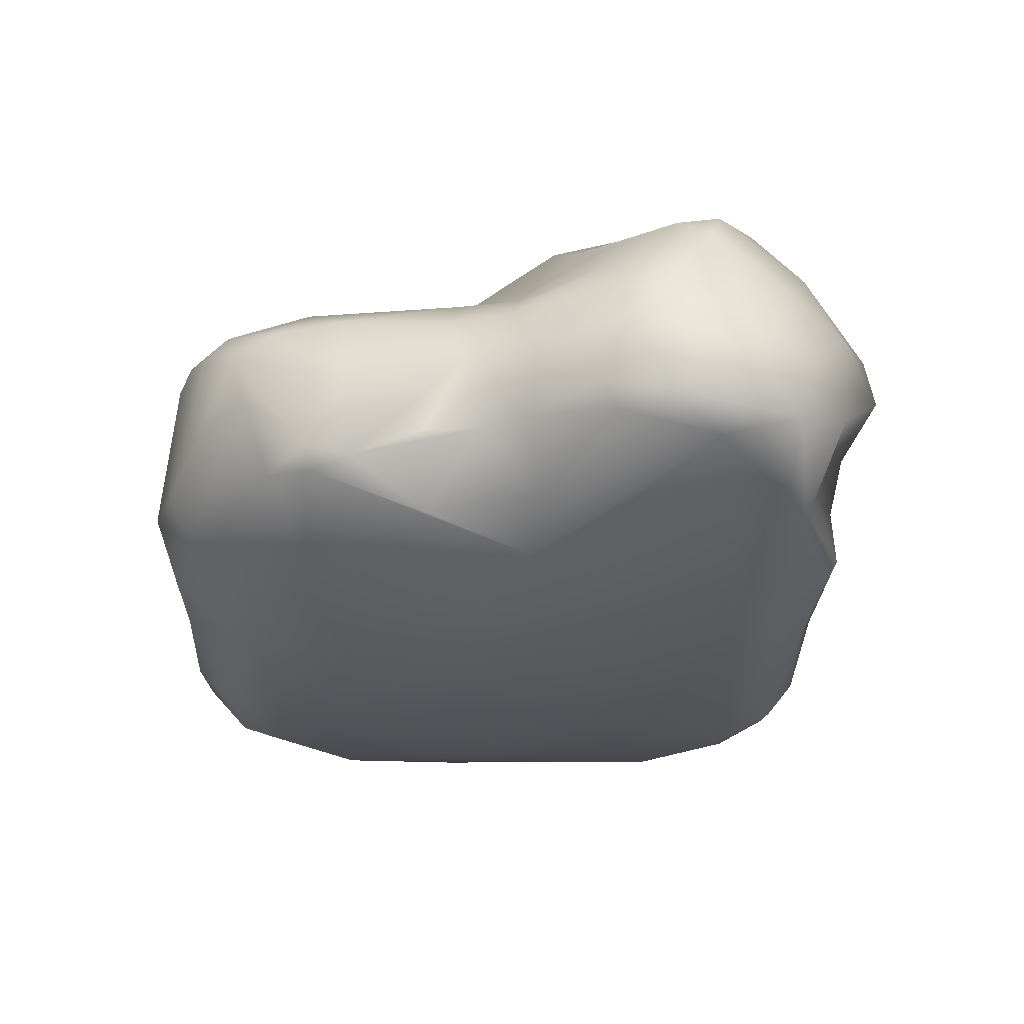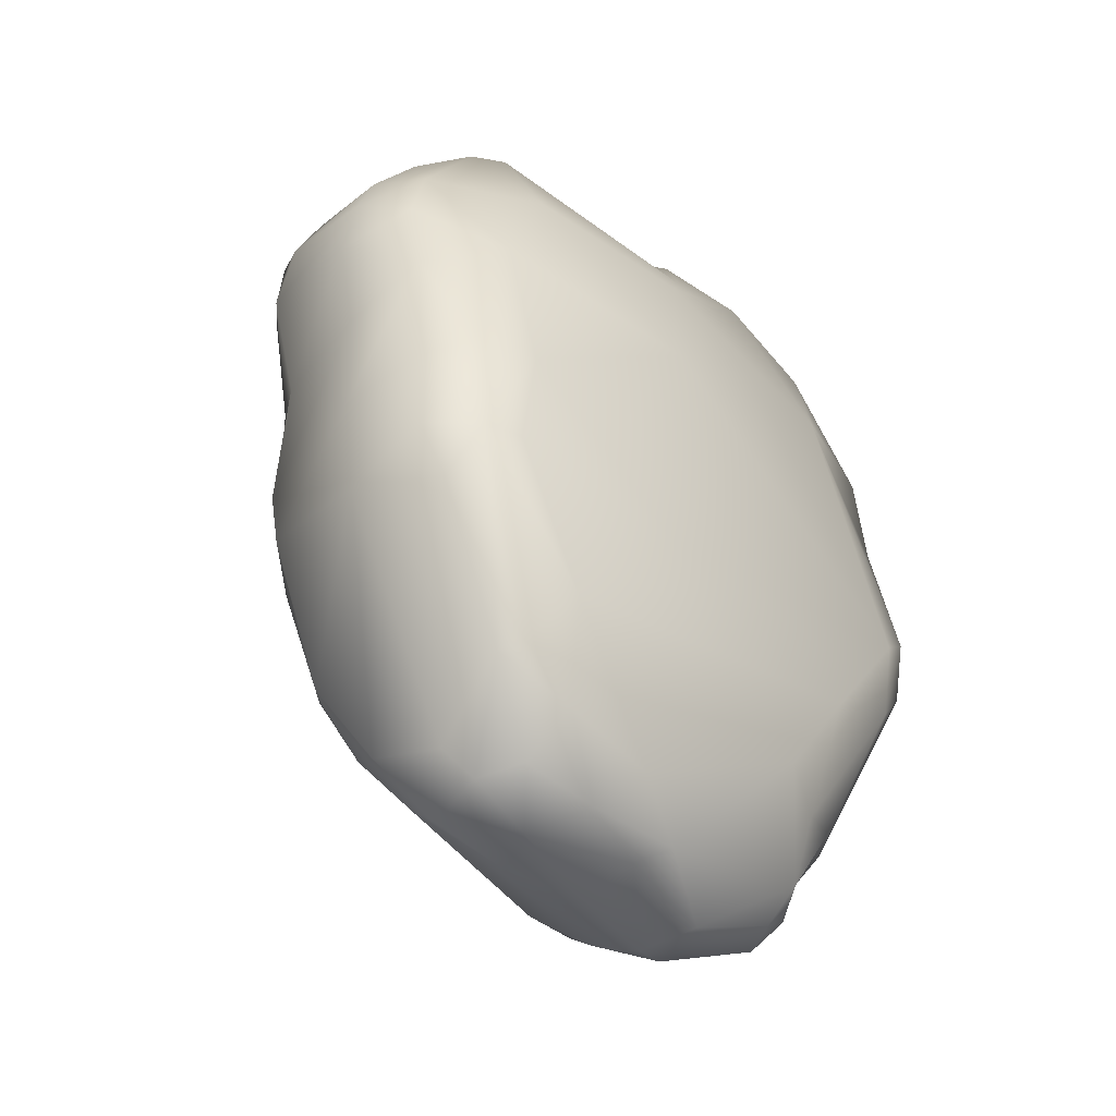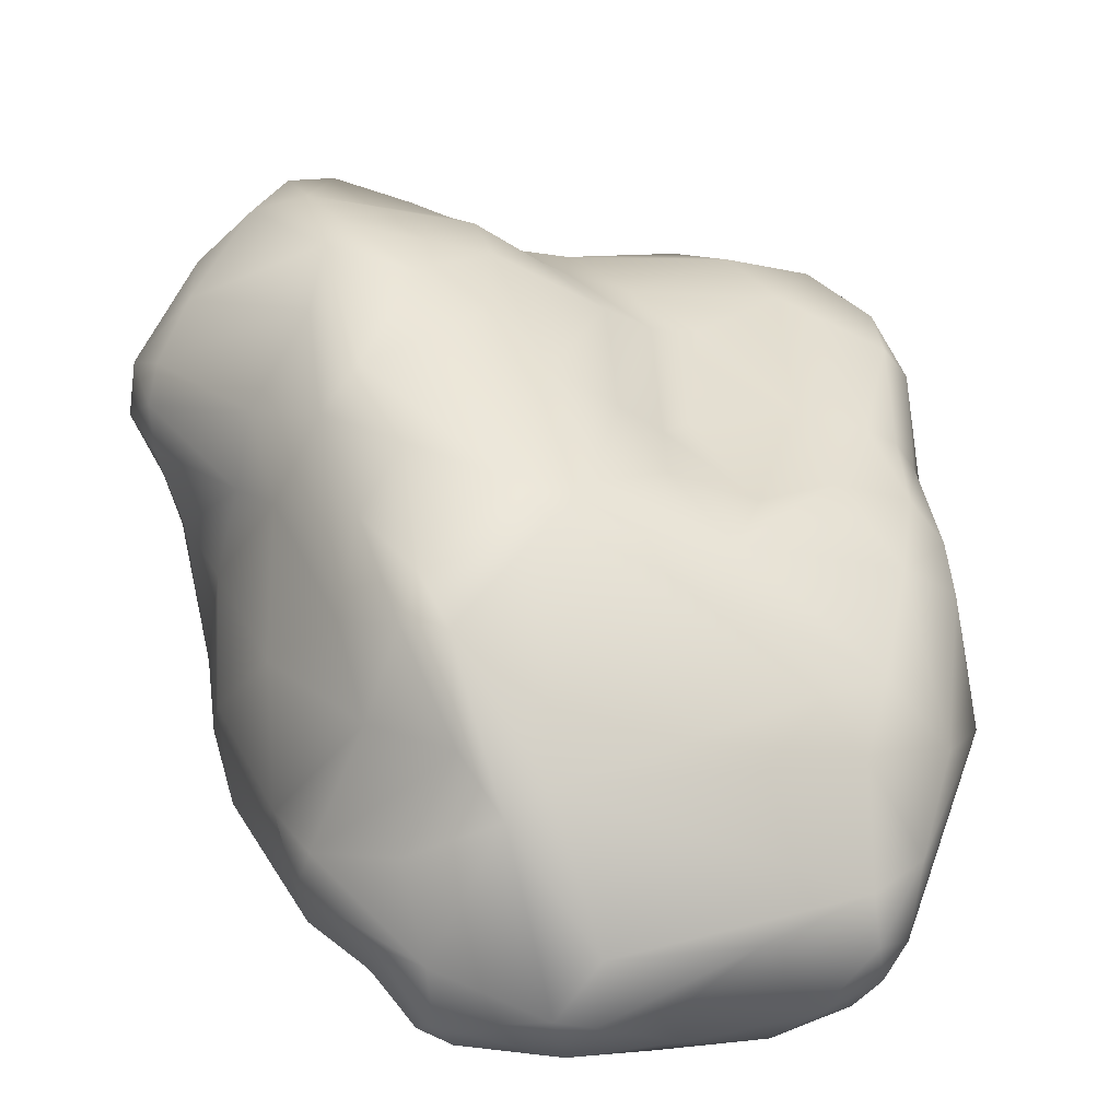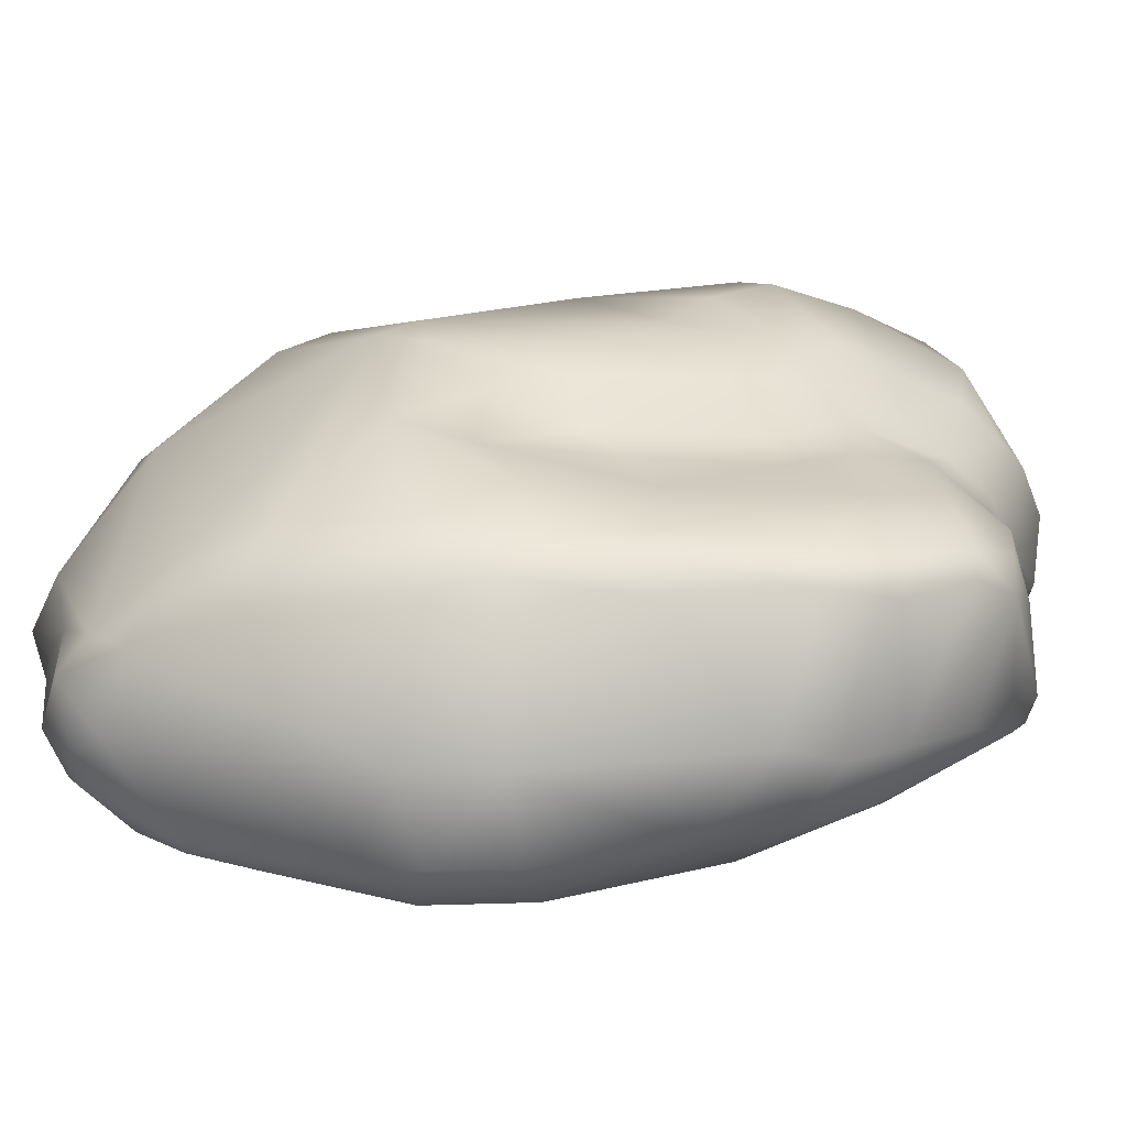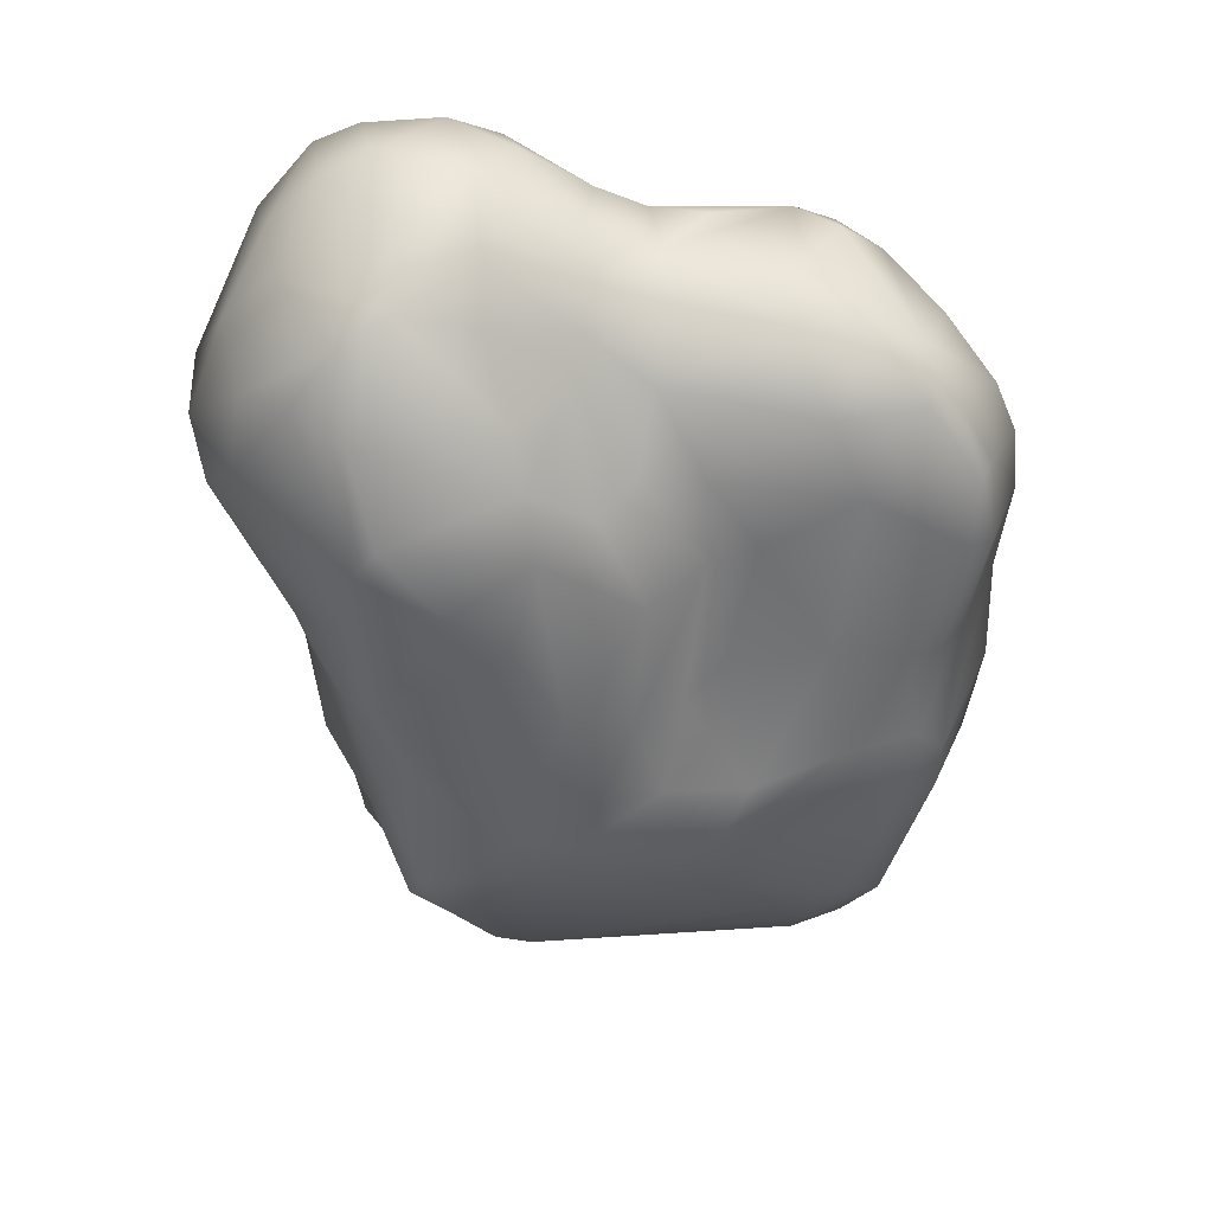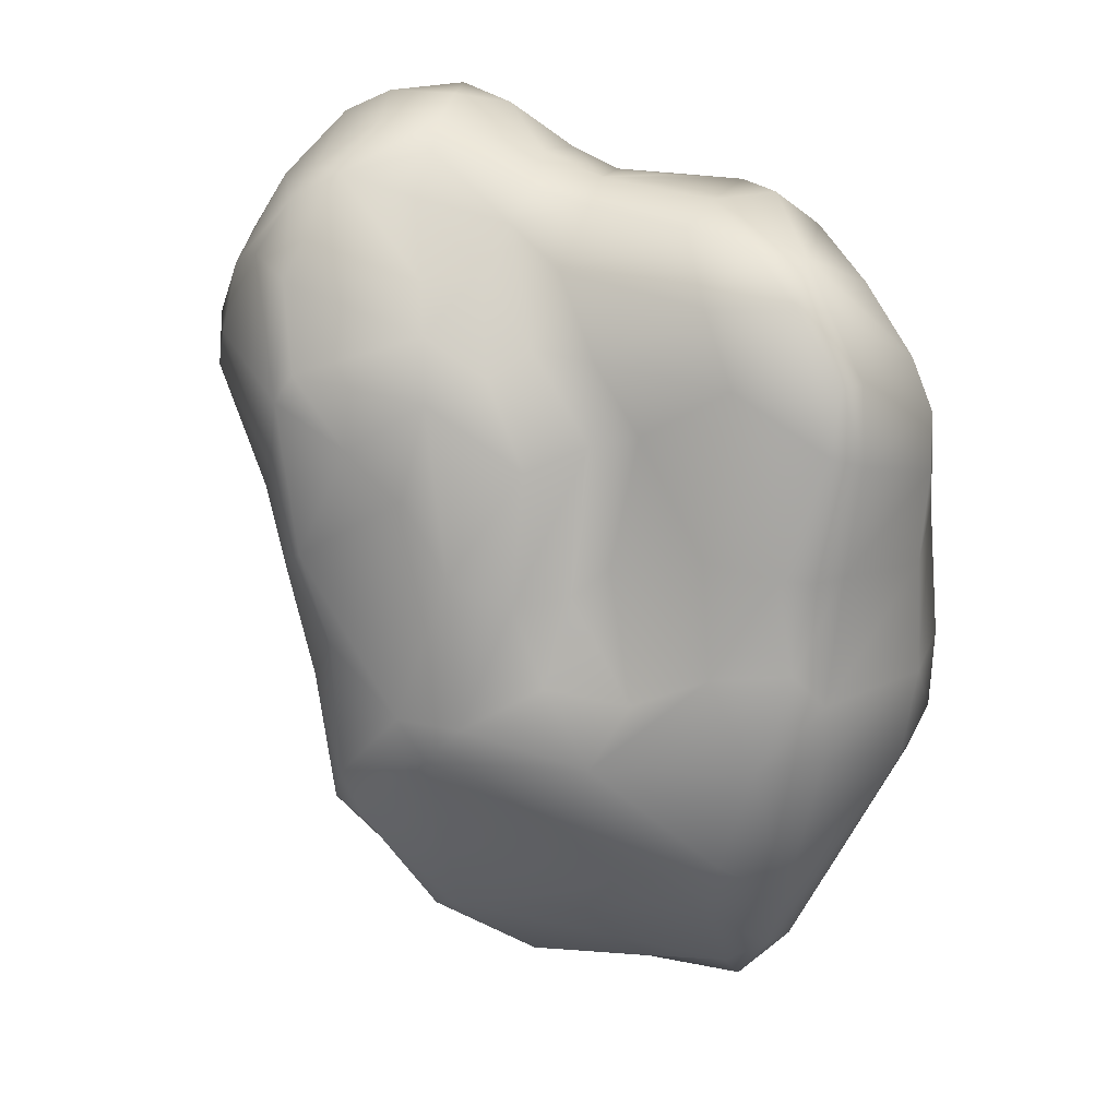
<metadata>
{"format":"obj","ext":"obj","renderer":"f3d","projection":"perspective","resolution":1024,"background":"white","views":[{"elev":68.4,"azim":1.7,"up":"+Z"},{"elev":-40.0,"azim":-44.5,"up":"+Z"},{"elev":43.6,"azim":171.2,"up":"+Y"},{"elev":10.8,"azim":-96.7,"up":"+Y"},{"elev":38.3,"azim":-171.2,"up":"+Z"},{"elev":16.2,"azim":-149.5,"up":"+Z"}]}
</metadata>
<code>
o Rock.001_Icosphere.001
v 2.397 -0.002968 -7.666
v 2.525 -0.4108 -8.58
v 2.804 -0.6193 -9.506
v 2.362 -0.4007 -8.318
v 2.793 0.2776 -9.136
v 1.786 -0.1895 -7.632
v 2.168 0.6676 -7.572
v -0.2003 0.5385 -7.989
v -0.5911 0.3169 -14.74
v -0.8148 1.782 -12.49
v -2.354 0.8697 -8.808
v 2.727 -0.6378 -12.13
v 1.429 -0.4288 -14.66
v -2.763 -0.2046 -11.9
v 1.572 0.2763 -14.55
v -2.616 -0.1601 -9.315
v -0.03785 -0.02377 -7.992
v 2.737 -0.9219 -11.55
v -1.388 0.1768 -14.76
v -0.7041 -0.6992 -14.73
v 2.072 -0.7822 -9.326
v 2.568 0.6834 -7.94
v 0.09968 -0.7022 -14.71
v 1.914 -0.2911 -14.06
v -2.593 -0.7514 -10.67
v 1.659 -0.3826 -14.52
v -2.087 0.7058 -8.465
v 1.057 -1.096 -13.68
v 2.194 -1.157 -12.68
v 2.562 -1.121 -11.77
v 1.479 2.446 -9.425
v 0.6632 2.29 -12.17
v 2.349 0.1322 -13.65
v 0.03951 1.897 -9.392
v 0.8697 1.598 -8.1
v 1.206 2.005 -13.22
v 0.4458 2.206 -12.52
v -0.668 1.456 -9.282
v -1.055 -0.2591 -8.036
v 1.531 2.356 -10.91
v 1.817 2.312 -10.22
v 1.655 2.452 -9.661
v 2.311 1.744 -10.58
v 2.658 1.795 -9.301
v -1.454 1.01 -13.86
v 1.516 1.964 -13.1
v 2.94 1.503 -9.652
v -1.408 -0.1404 -8.099
v -2.618 -0.6508 -10
v 1.472 -1.269 -13.01
v -1.881 -1.309 -11.6
v 1.906 0.1339 -14.18
v -1.188 -0.9655 -14.26
v 0.2211 1.238 -8.304
v 2.756 0.1503 -11.91
v 2.437 0.3098 -13.09
v 2.288 -0.2885 -13.59
v 1.977 -0.6415 -13.68
v 1.662 0.8421 -14.09
v 1.239 1.447 -13.77
v 2.791 0.1801 -8.126
v 1.456 1.777 -7.928
v 2.12 2.019 -8.582
v -1.686 -0.1828 -14.46
v -2.635 -0.8705 -11.77
v 1.703 2.225 -8.738
v -0.9707 -0.2829 -14.88
v -0.1038 0.03257 -14.88
v 0.5436 0.0711 -15.04
v 1.394 0.06234 -7.355
v 1.463 -0.6887 -14.42
v -1.182 1.305 -13.52
v 0.6748 1.378 -14.12
v -1.348 -0.3443 -8.163
v 1.085 0.6757 -7.383
v -2.087 0.7686 -13.66
v -0.01456 -1.031 -9.259
v 0.7252 -0.3379 -14.94
v -2.371 1.083 -10.89
v -2.454 0.9224 -12.36
v -2.03 1.308 -12.43
v 0.3379 0.5579 -7.803
v -1.196 0.9846 -8.262
v 0.3234 1.495 -8.63
v 0.3527 0.0329 -7.829
v -2.323 -1.198 -11.63
v -1.169 0.4706 -8.106
v 1.47 -0.8892 -13.88
v -1.74 0.9261 -8.389
v 3.181 0.7471 -9.049
v 0.3752 -0.7756 -8.75
v -1.782 0.4407 -14.28
v 0.8538 0.1895 -7.482
v -2.6 -0.8675 -12.42
v -1.601 1.402 -10.76
v -2.837 -0.08855 -10.19
v 0.3921 -0.4305 -8.293
v 1.01 -0.05035 -7.515
v -2.285 1.188 -11.62
v -2.741 -0.164 -10.98
v -2.197 -0.1614 -8.757
v -2.785 -0.1941 -9.734
v -1.516 1.296 -8.803
v -2.172 1.058 -8.781
v -1.705 1.475 -11.67
v -2.552 1.042 -9.362
v -2.146 1.215 -10.86
v -2.52 1.133 -9.876
v -1.653 -0.9862 -13.93
v 0.9852 1.066 -7.557
v -1.78 -0.8389 -14.01
v -2.642 -0.1862 -12.65
v 2.211 1.49 -11.3
v 2.898 0.08491 -9.869
v -0.3236 0.9483 -8.156
v -2.275 -1.205 -12.44
v -1.469 -0.3017 -14.67
v -2.527 0.8208 -10.89
v -0.221 -1.267 -10.38
v -1.698 1.214 -13.34
v -0.7007 1.589 -9.91
v -1.056 1.441 -9.824
v 0.4945 2.079 -9.085
v -0.833 1.485 -10.89
v -0.4695 1.888 -11.83
v -1.1 1.639 -11.94
v 0.177 1.003 -8.046
v -0.2334 1.978 -11.18
v -0.5676 1.639 -11.13
v -1.787 1.349 -9.404
v -2.695 0.9112 -9.961
v 3.195 0.9005 -9.486
v -1.294 -0.6231 -14.61
v 1.818 1.946 -8.141
v 3.033 0.9334 -9.964
v -2.481 0.9919 -11.9
v 0.9029 1.3 -7.772
v -0.4161 -0.9459 -14.43
v -1.389 -0.8709 -9.164
v 2.618 -0.242 -8.687
v -1.388 0.4543 -14.53
v -2.625 0.8183 -9.356
v 2.414 1.203 -8.057
v 1.446 1.195 -7.553
v -0.2818 1.33 -8.624
v -1.342 -1.206 -13.49
v -1.953 -1.081 -10.29
v 0.5962 2.258 -10.37
v -0.3275 1.956 -10.09
v 2.036 -0.01539 -7.49
v 3.033 1.262 -9.829
v 2.569 1.702 -8.737
v 0.2221 2.205 -10.97
v 0.4285 2.176 -9.597
v 0.6511 1.872 -8.693
v 2.807 -0.5935 -10.7
v -0.09336 -0.4884 -14.82
v -0.4492 -0.5551 -8.458
v 0.8094 0.125 -14.99
v 1.556 -0.1359 -14.71
v 1.82 0.5204 -7.403
v 1.002 1.248 -14.24
v -1.711 -0.3147 -8.359
v 1.792 1.258 -13.27
v 1.889 1.553 -12.58
v 1.35 2.132 -12.81
v 2.808 -0.3081 -11.7
v 2.882 -0.4971 -9.451
v 1.675 1.993 -12.05
v 2.372 0.9847 -12.33
v 1.317 2.256 -11.67
v 2.46 1.234 -10.83
v 1.836 2.123 -11.13
v 3.121 1.218 -9.26
v 2.994 0.5517 -9.806
v -2.422 -0.5721 -9.432
v -0.1942 1.614 -9.206
v 0.4654 0.499 -14.84
v 1.022 2.398 -9.993
v 2.219 -1.247 -12.04
v 2.661 0.5322 -10.96
v 1.748 1.68 -7.897
v 2.866 0.4856 -10.32
v 2.856 1.058 -8.536
v 2.236 0.4983 -13.66
v 2.698 -0.7854 -10.5
v 2.536 -1.039 -12.3
v -0.4837 -0.0405 -8.013
v -2.405 -0.9347 -12.85
v 0.1261 2.202 -12.19
v -0.4506 -1.34 -12.56
v -1.988 -1.287 -12.44
v 0.9346 -1.05 -9.694
f 12 187 57
f 5 140 114
f 91 98 97
f 54 145 115
f 186 156 168
f 184 61 90
f 18 186 30
f 3 2 4
f 8 83 87
f 127 54 115
f 155 84 35
f 139 91 74
f 57 56 12
f 24 71 26
f 114 140 168
f 186 3 21
f 75 144 110
f 144 75 161
f 27 48 87
f 48 74 39
f 156 186 18
f 5 90 61
f 161 150 1
f 55 156 167
f 54 137 35
f 39 188 8
f 113 173 43
f 110 144 62
f 175 183 135
f 21 30 186
f 78 160 13
f 182 7 143
f 135 151 132
f 137 127 110
f 156 18 167
f 63 44 42
f 172 135 183
f 180 30 21
f 151 174 132
f 114 183 175
f 181 172 183
f 54 84 177
f 115 83 8
f 7 22 143
f 5 175 90
f 6 98 91
f 47 174 151
f 143 184 152
f 175 135 132
f 127 8 82
f 183 156 181
f 168 2 3
f 152 44 63
f 21 6 77
f 2 61 1
f 175 5 114
f 98 93 85
f 22 61 184
f 187 29 58
f 168 3 186
f 1 4 2
f 84 155 123
f 17 8 188
f 3 4 21
f 101 163 27
f 158 74 91
f 178 9 141
f 47 44 174
f 64 117 111
f 61 22 1
f 48 39 87
f 92 141 19
f 19 141 9
f 17 39 158
f 163 176 139
f 75 70 161
f 4 1 6
f 62 137 110
f 93 82 85
f 19 64 92
f 85 97 98
f 152 134 143
f 132 90 175
f 70 98 6
f 9 178 69
f 93 70 75
f 48 163 74
f 61 140 5
f 62 182 134
f 7 1 22
f 161 7 144
f 142 106 131
f 134 63 66
f 8 127 115
f 6 150 70
f 1 7 161
f 8 87 39
f 170 181 55
f 16 102 176
f 62 134 66
f 188 39 17
f 93 98 70
f 44 152 174
f 158 97 17
f 90 174 184
f 89 27 87
f 174 90 132
f 172 151 135
f 158 39 74
f 12 18 187
f 113 43 172
f 143 134 182
f 64 19 117
f 69 68 9
f 163 48 27
f 54 35 84
f 177 84 34
f 141 92 45
f 102 49 176
f 150 6 1
f 184 174 152
f 103 104 89
f 16 176 101
f 145 83 115
f 134 152 63
f 54 127 137
f 137 62 35
f 62 144 182
f 75 82 93
f 85 17 97
f 172 181 113
f 145 103 83
f 184 143 22
f 145 54 177
f 155 35 62
f 27 89 104
f 91 97 158
f 117 133 111
f 83 103 89
f 144 7 182
f 131 96 102
f 78 13 71
f 71 13 26
f 111 189 64
f 109 53 146
f 71 28 23
f 68 67 9
f 20 138 53
f 133 53 111
f 103 38 130
f 9 67 19
f 11 106 142
f 118 131 79
f 193 21 77
f 51 116 192
f 14 65 25
f 12 55 167
f 119 139 147
f 10 120 81
f 37 72 120
f 27 16 101
f 191 51 192
f 81 105 10
f 24 26 52
f 126 10 105
f 64 189 112
f 108 104 130
f 24 33 57
f 138 23 28
f 100 96 118
f 25 147 49
f 96 25 49
f 146 138 50
f 116 146 192
f 119 51 191
f 107 99 79
f 159 178 162
f 105 99 107
f 78 159 160
f 14 94 65
f 11 104 106
f 20 133 67
f 81 136 99
f 38 145 177
f 80 136 81
f 112 76 92
f 29 180 50
f 157 67 68
f 52 33 24
f 160 15 52
f 130 104 103
f 130 95 107
f 37 120 10
f 29 187 30
f 15 33 52
f 57 58 24
f 180 193 119
f 13 160 26
f 15 159 162
f 88 29 50
f 78 157 69
f 122 130 38
f 100 25 96
f 117 19 67
f 23 157 78
f 28 71 88
f 49 102 96
f 56 55 12
f 187 58 57
f 69 157 68
f 29 30 180
f 52 26 160
f 69 178 159
f 27 11 16
f 28 50 138
f 55 56 170
f 59 15 162
f 30 187 18
f 57 33 56
f 94 116 86
f 180 191 50
f 23 20 157
f 59 185 15
f 116 111 109
f 64 112 92
f 163 101 176
f 105 81 99
f 133 117 67
f 180 21 193
f 95 126 105
f 65 86 25
f 20 67 157
f 103 145 38
f 107 108 130
f 16 11 142
f 106 108 131
f 25 100 14
f 94 86 65
f 14 136 80
f 176 49 147
f 71 23 78
f 108 106 104
f 131 102 142
f 112 94 14
f 122 95 130
f 88 71 58
f 100 136 14
f 112 189 94
f 131 118 96
f 79 131 108
f 159 78 69
f 20 23 138
f 99 136 118
f 159 15 160
f 108 107 79
f 44 41 42
f 107 95 105
f 154 153 149
f 80 112 14
f 56 33 185
f 76 112 80
f 154 148 153
f 128 149 153
f 76 80 81
f 76 120 45
f 92 76 45
f 60 36 46
f 45 72 73
f 178 73 162
f 73 72 37
f 36 166 46
f 185 164 56
f 60 46 164
f 46 169 165
f 121 122 38
f 46 166 169
f 123 155 66
f 73 141 45
f 164 170 56
f 36 37 166
f 15 185 33
f 125 126 129
f 124 95 122
f 128 125 129
f 113 165 173
f 166 171 169
f 72 45 120
f 34 123 154
f 41 173 40
f 62 66 155
f 169 173 165
f 171 173 169
f 73 178 141
f 41 43 173
f 165 164 46
f 162 73 36
f 171 32 40
f 63 42 66
f 171 40 173
f 123 34 84
f 42 31 66
f 123 66 31
f 113 181 170
f 40 42 41
f 36 73 37
f 40 148 179
f 179 31 42
f 166 37 32
f 32 171 166
f 43 47 151
f 154 179 148
f 47 41 44
f 124 129 126
f 123 31 154
f 149 121 34
f 190 10 125
f 99 118 79
f 190 153 32
f 32 37 190
f 41 47 43
f 185 60 164
f 179 154 31
f 170 164 165
f 43 151 172
f 10 126 125
f 95 124 126
f 76 81 120
f 185 59 60
f 36 60 162
f 128 153 190
f 121 129 124
f 121 124 122
f 190 37 10
f 162 60 59
f 128 190 125
f 34 121 177
f 170 165 113
f 42 40 179
f 121 149 128
f 129 121 128
f 38 177 121
f 34 154 149
f 136 100 118
f 51 119 147
f 32 153 148
f 148 40 32
f 193 77 119
f 146 191 192
f 61 2 140
f 114 156 183
f 88 58 29
f 82 110 127
f 167 18 12
f 139 77 91
f 24 58 71
f 88 50 28
f 161 70 150
f 55 181 156
f 168 140 2
f 21 4 6
f 91 77 6
f 89 87 83
f 17 85 8
f 74 163 139
f 104 11 27
f 147 86 51
f 133 20 53
f 51 86 116
f 77 139 119
f 25 86 147
f 146 53 138
f 116 109 146
f 16 142 102
f 94 189 116
f 116 189 111
f 111 53 109
f 139 176 147
f 119 191 180
f 146 50 191
f 114 168 156
f 8 85 82
f 82 75 110

</code>
